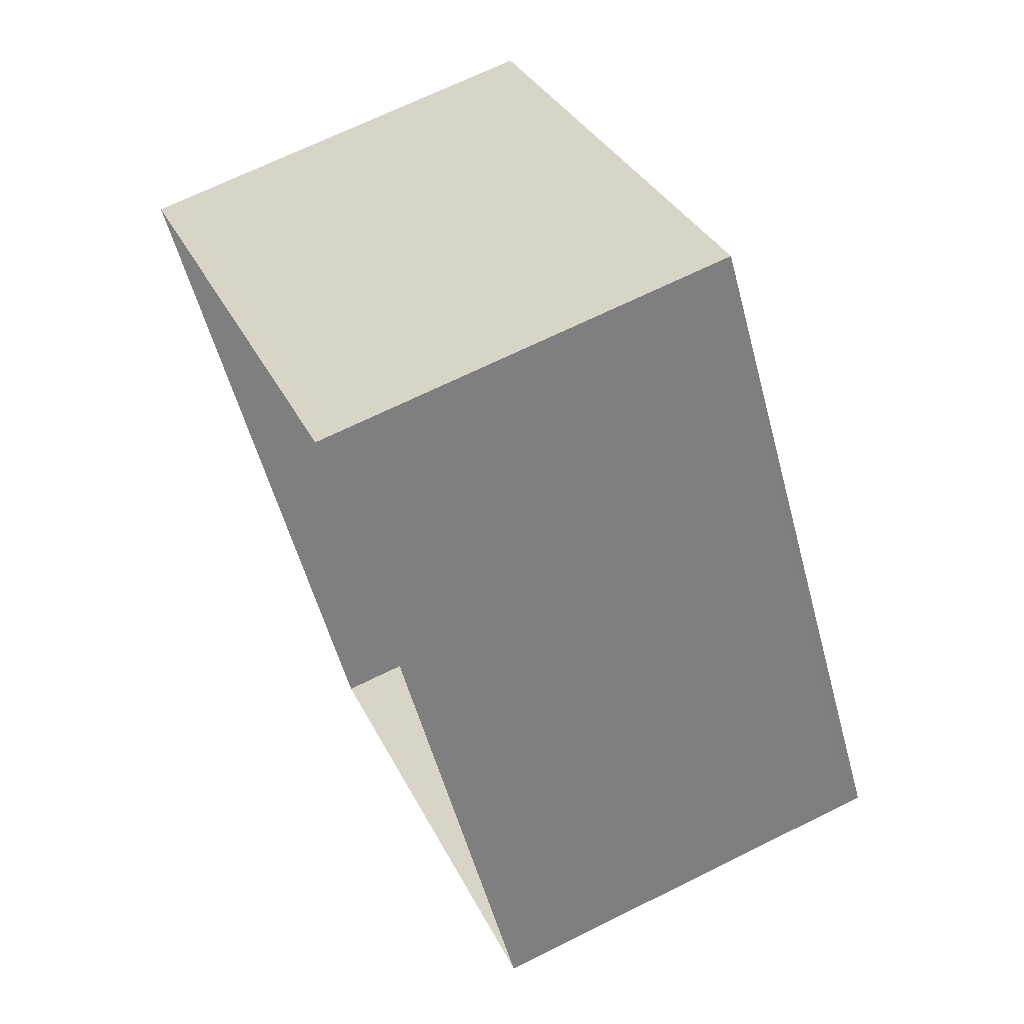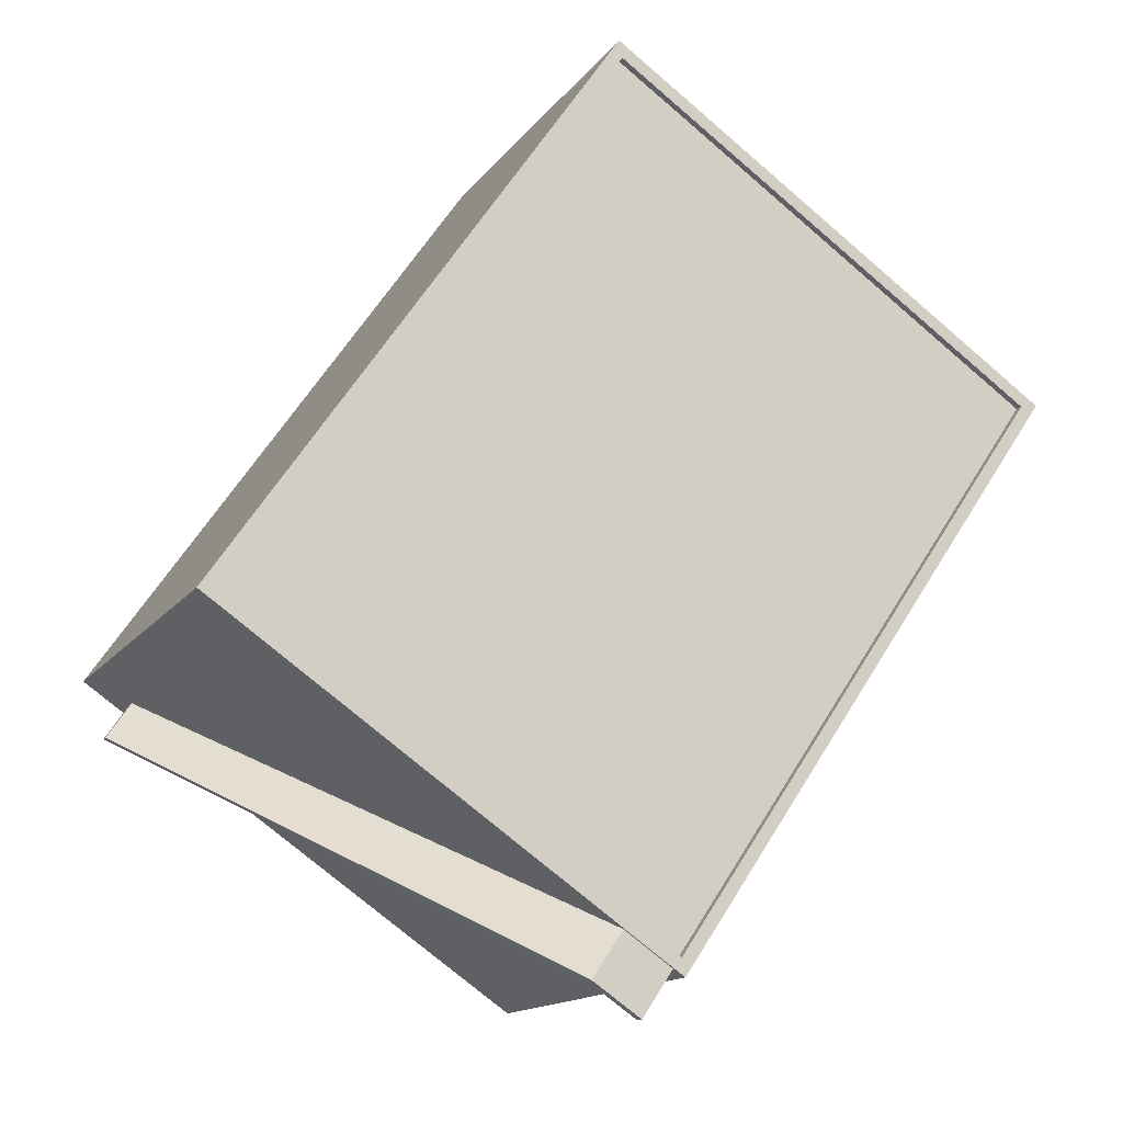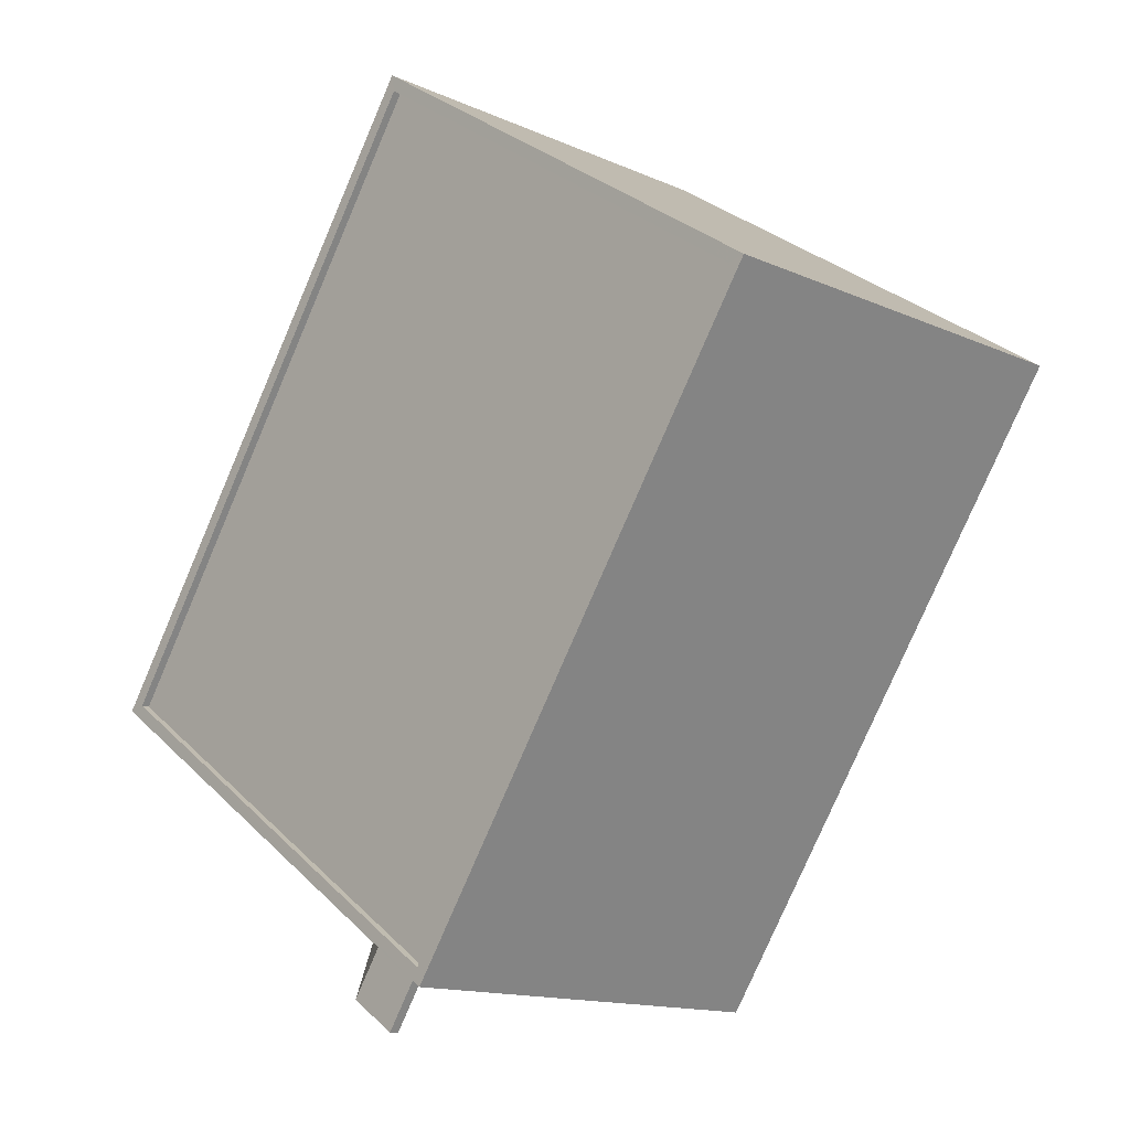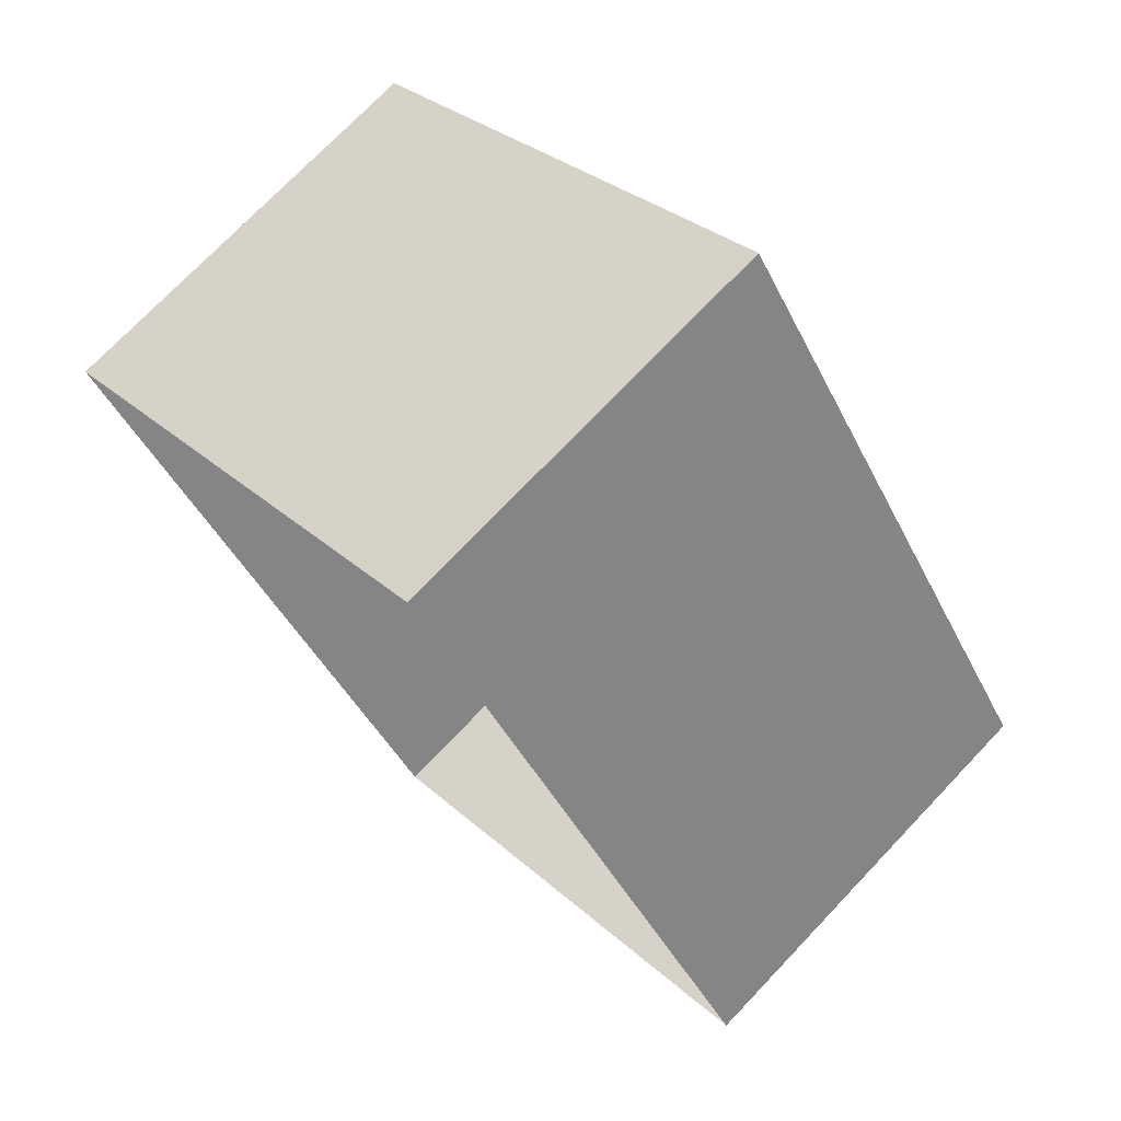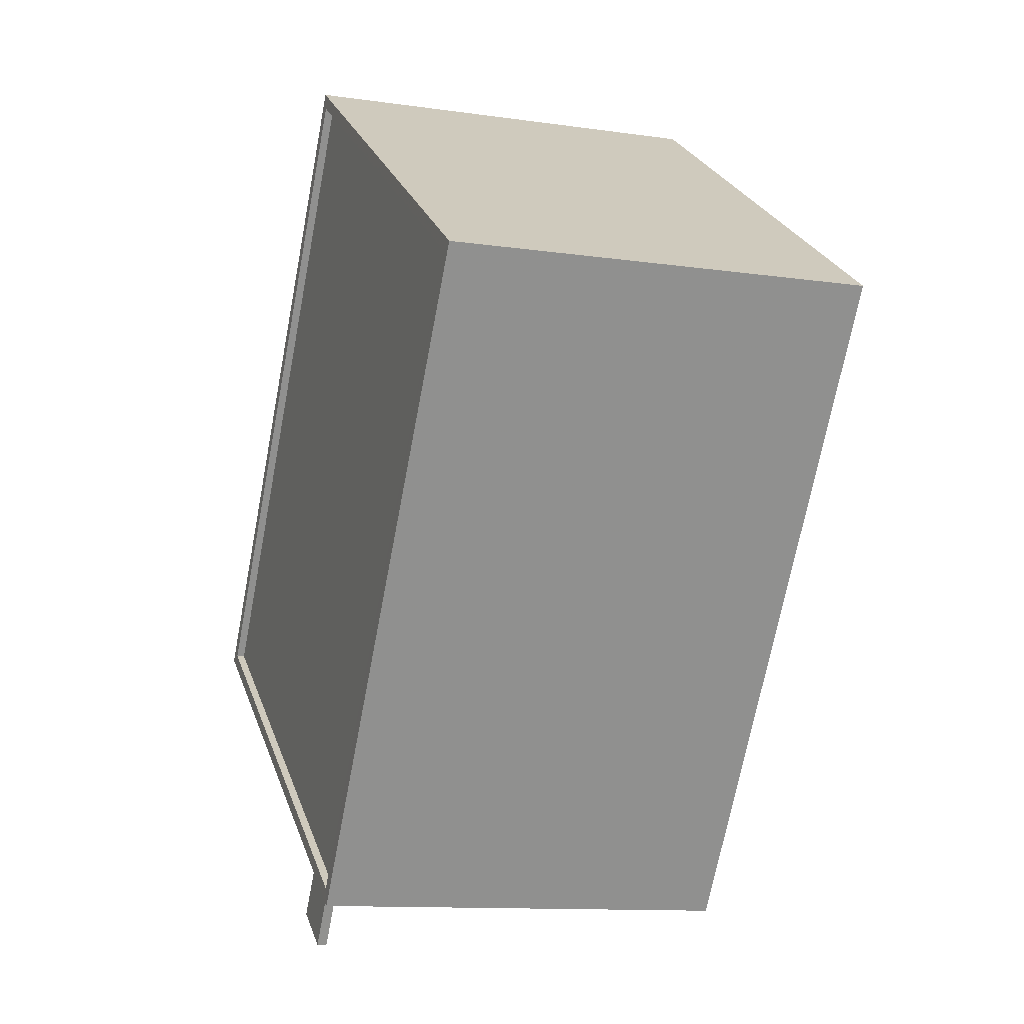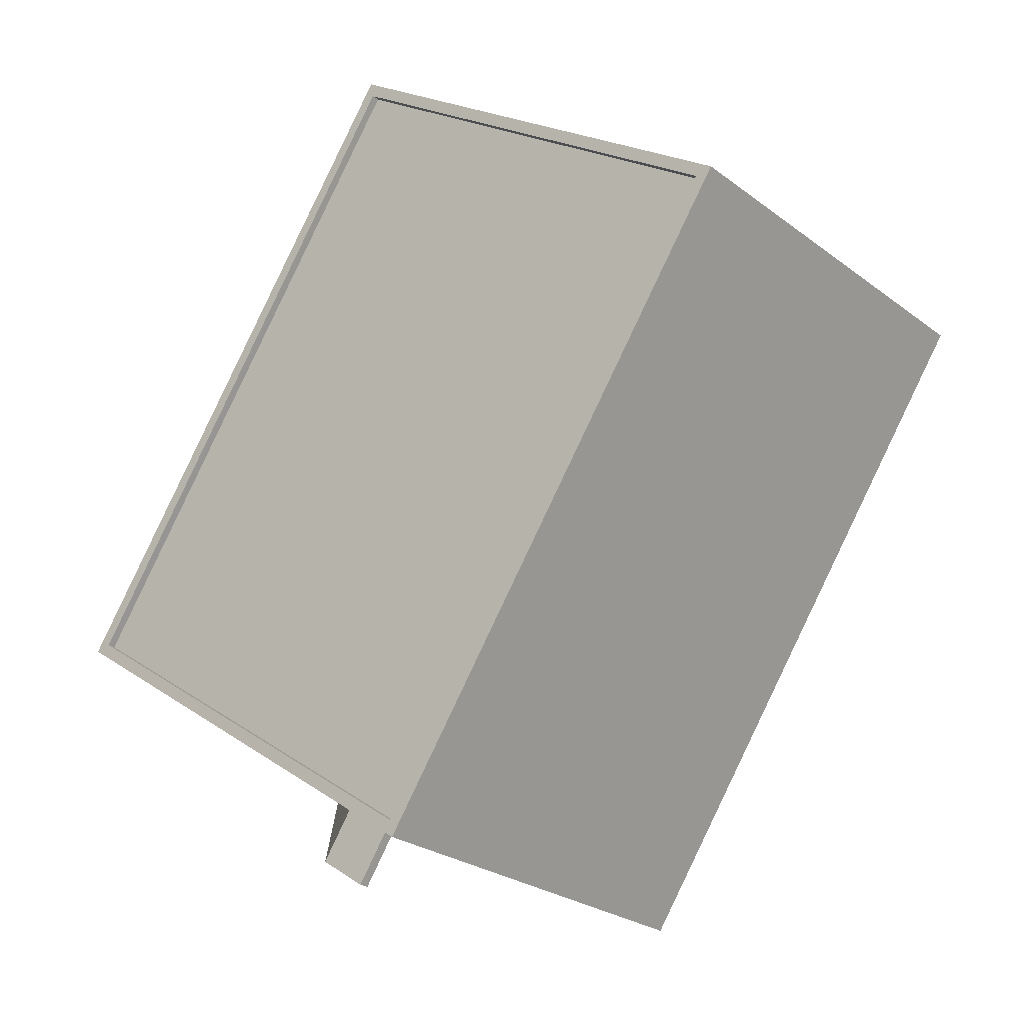
<metadata>
{"format":"obj","ext":"obj","renderer":"f3d","projection":"perspective","resolution":1024,"background":"white","views":[{"elev":68.2,"azim":-116.4,"up":"+Y"},{"elev":-14.6,"azim":-23.2,"up":"+Y"},{"elev":-14.1,"azim":45.5,"up":"+Y"},{"elev":73.6,"azim":-136.4,"up":"+Y"},{"elev":-11.6,"azim":70.7,"up":"+Y"},{"elev":-25.9,"azim":40.3,"up":"+Y"}]}
</metadata>
<code>
v 1.291e+04 -1.551e+04 21.44
v 1.291e+04 -1.549e+04 21.44
v 1.292e+04 -1.55e+04 21.44
v 1.29e+04 -1.55e+04 21.44
v 1.291e+04 -1.551e+04 23.31
v 1.291e+04 -1.551e+04 27.88
v 1.291e+04 -1.551e+04 27.88
v 1.29e+04 -1.551e+04 21.97
v 1.29e+04 -1.55e+04 21.97
v 1.291e+04 -1.551e+04 27.88
v 1.291e+04 -1.551e+04 27.88
v 1.291e+04 -1.551e+04 28.03
v 1.291e+04 -1.551e+04 27.88
v 1.291e+04 -1.551e+04 23.46
v 1.291e+04 -1.551e+04 28.03
v 1.29e+04 -1.55e+04 22.12
v 1.29e+04 -1.551e+04 22.12
v 1.291e+04 -1.551e+04 28.03
v 1.291e+04 -1.551e+04 28.03
v 1.292e+04 -1.55e+04 28.06
v 1.291e+04 -1.551e+04 28.06
v 1.292e+04 -1.55e+04 28.06
v 1.291e+04 -1.551e+04 28.06
v 1.291e+04 -1.551e+04 27.93
v 1.291e+04 -1.55e+04 27.93
v 1.29e+04 -1.55e+04 27.93
v 1.292e+04 -1.55e+04 27.93
v 1.291e+04 -1.549e+04 28.06
v 1.291e+04 -1.55e+04 28.06
v 1.29e+04 -1.55e+04 28.06
v 1.29e+04 -1.55e+04 28.06
v 1.29e+04 -1.55e+04 27.87
v 1.29e+04 -1.55e+04 28.02
f 1 2 3
f 1 4 2
f 5 6 7
f 5 7 8
f 9 5 8
f 10 11 7
f 6 10 7
f 12 13 14
f 12 15 13
f 14 16 17
f 12 14 17
f 18 12 19
f 18 15 12
f 20 21 22
f 20 23 21
f 24 25 26
f 24 27 25
f 22 28 29
f 22 29 20
f 30 21 31
f 28 30 31
f 31 21 23
f 31 29 28
f 9 8 17
f 16 9 17
f 10 19 11
f 10 18 19
f 11 12 7
f 11 19 12
f 7 12 17
f 8 7 17
f 30 15 21
f 21 10 1
f 1 9 4
f 4 16 32
f 33 15 30
f 14 13 32
f 6 5 1
f 10 6 1
f 21 18 10
f 21 15 18
f 16 14 32
f 9 16 4
f 1 5 9
f 21 1 3
f 22 21 3
f 4 32 2
f 32 33 28
f 33 30 28
f 32 28 2
f 28 3 2
f 28 22 3
f 33 32 13
f 15 33 13
f 20 25 27
f 20 29 25
f 23 27 24
f 23 20 27
f 26 31 23
f 24 26 23
f 31 26 25
f 29 31 25

</code>
